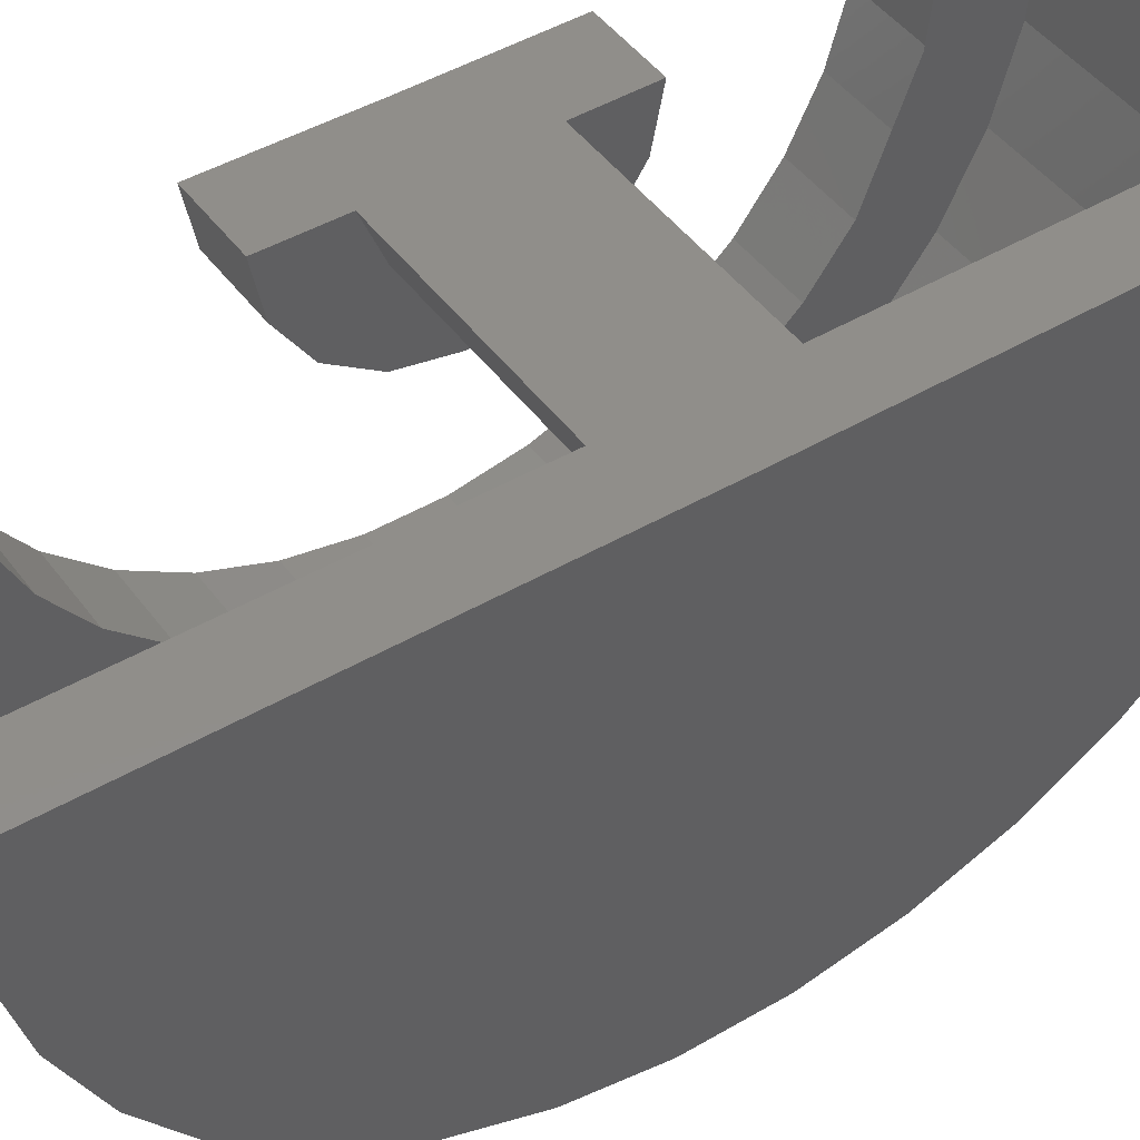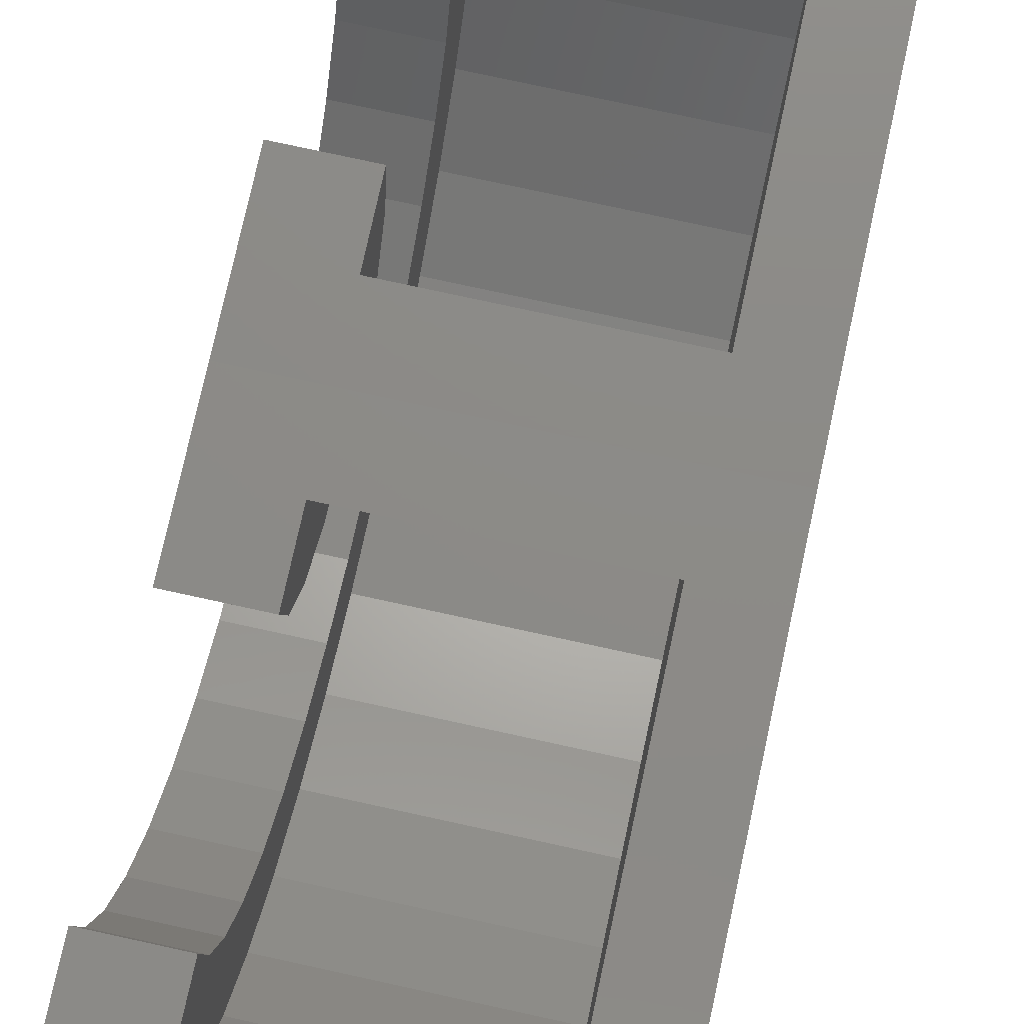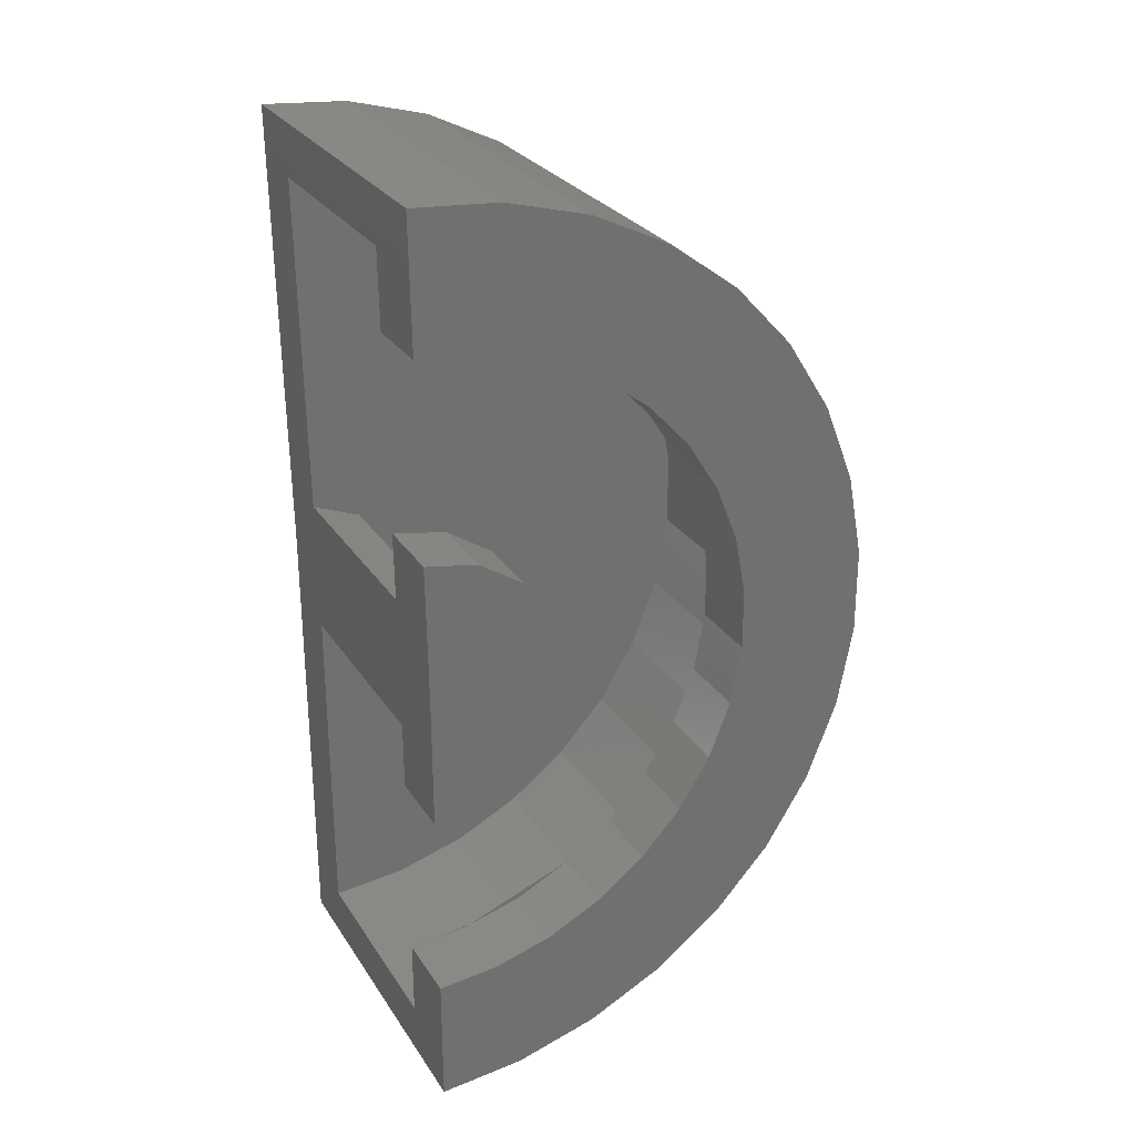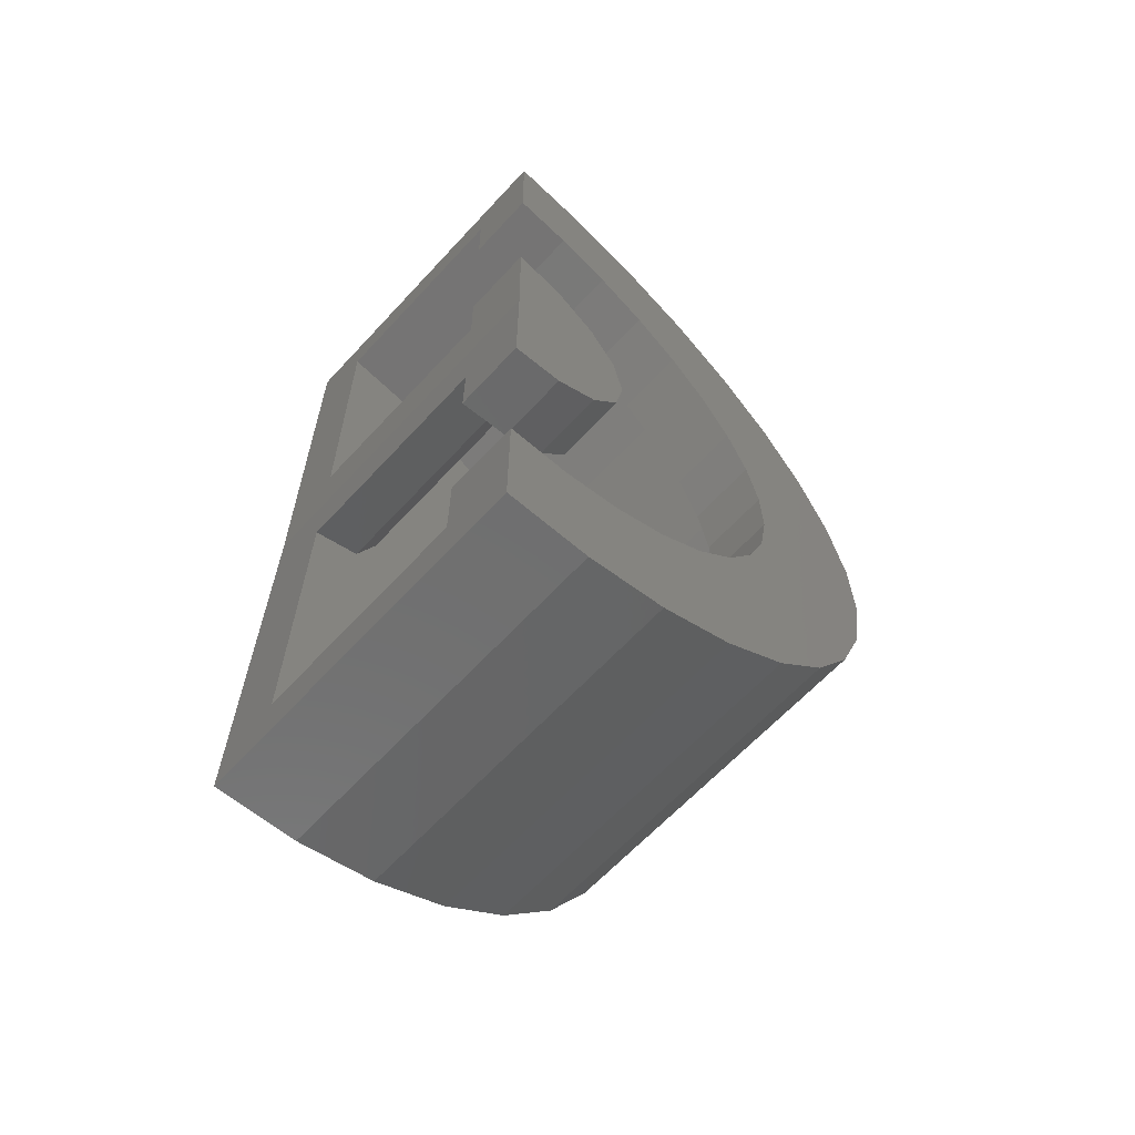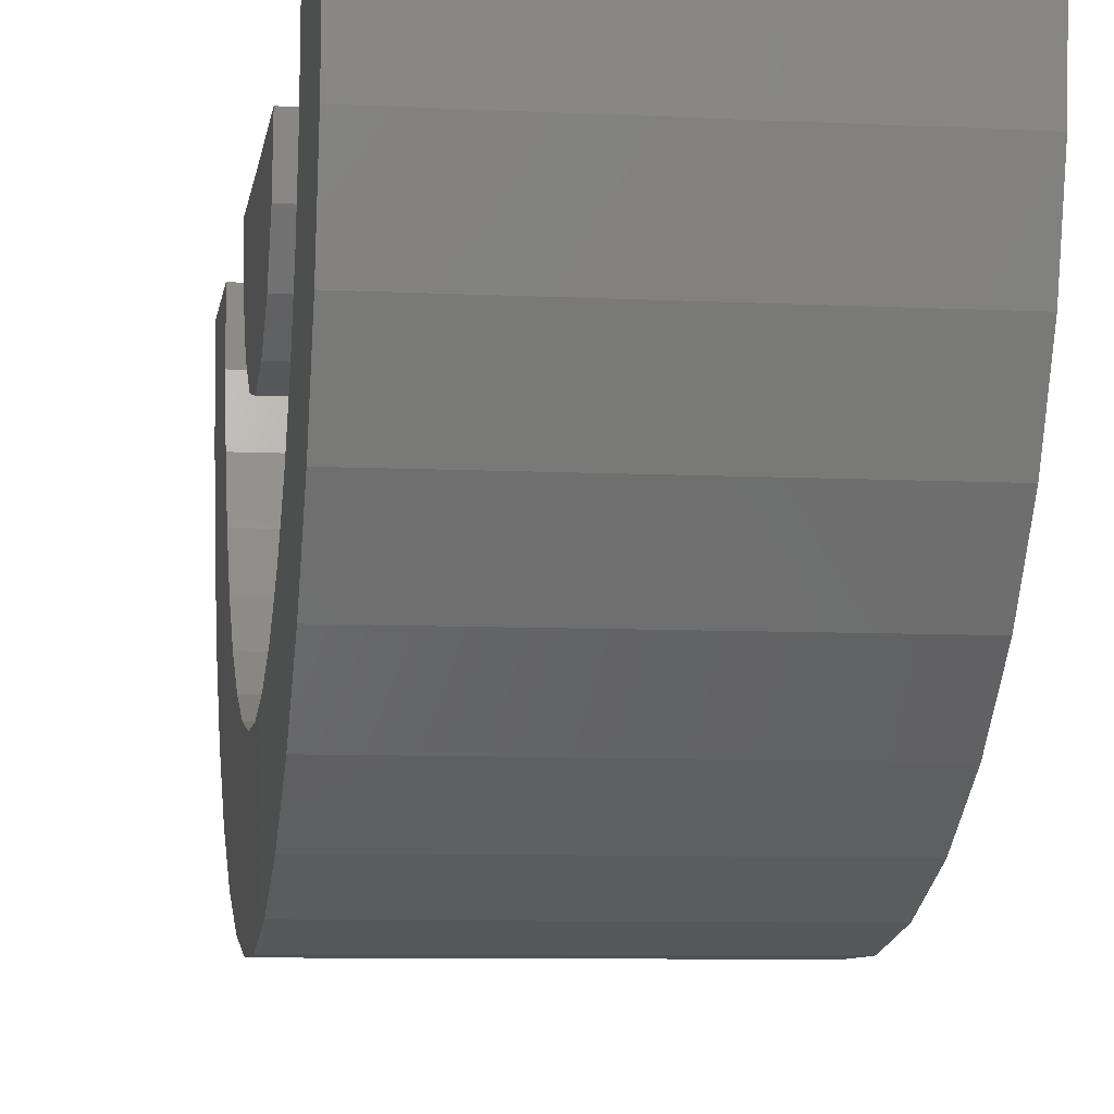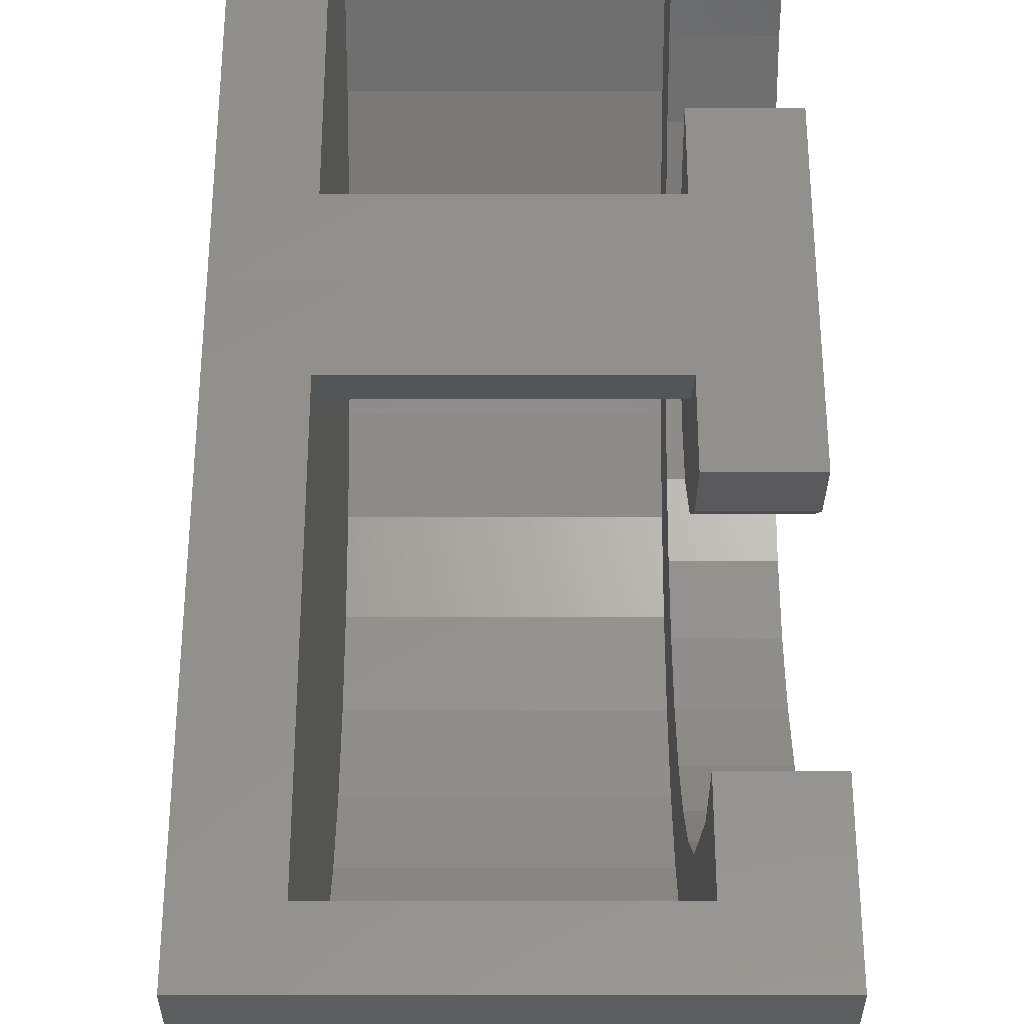
<metadata>
{"format":"stl","ext":"stl","renderer":"f3d","projection":"perspective","resolution":1024,"background":"white","views":[{"elev":46.1,"azim":55.8,"up":"+Y"},{"elev":77.3,"azim":12.3,"up":"+Y"},{"elev":27.5,"azim":-116.4,"up":"+Z"},{"elev":-64.4,"azim":-132.8,"up":"+Z"},{"elev":-7.5,"azim":-8.4,"up":"+Y"},{"elev":54.2,"azim":180.0,"up":"+Y"}]}
</metadata>
<code>
# stl→obj: 138 verts, 272 faces
v 0.004194 0.0001925 0.02344
v 0.002056 0.0001702 0.02163
v -0.007812 0.0001925 0.02344
v 0.004194 1.702e-18 0.007812
v -0.005345 0.0001702 0.02163
v -0.005345 0.0001378 0.019
v -0.007812 0.0001378 0.019
v -0.007812 9.622e-19 0.007812
v -0.005345 2.837e-05 0.01011
v 0.002056 2.837e-05 0.01011
v -0.007812 5.674e-05 0.01242
v -0.005345 5.674e-05 0.01242
v -0.007812 0 -0.007812
v 0.002056 7.191e-19 -0.006003
v 0.004194 7.394e-19 -0.007812
v -0.005345 2.633e-19 -0.006003
v -0.007812 2.735e-19 -0.003372
v -0.005345 4.254e-19 -0.003372
v 0.002056 1.428e-18 0.00551
v -0.005345 9.724e-19 0.00551
v -0.007812 6.786e-19 0.003207
v -0.005345 8.306e-19 0.003207
v -0.007812 -0.002063 -0.00318
v -0.007812 -0.005666 -0.006749
v -0.007812 -0.008254 -0.005454
v -0.007812 -0.01056 -0.003704
v -0.007812 -0.0125 -0.001558
v -0.007812 -0.004055 -0.002611
v -0.007812 -0.005908 -0.001684
v -0.007812 -0.007559 -0.0004309
v -0.007812 -0.01402 0.0009087
v -0.007812 -0.00895 0.001105
v -0.007812 -0.01505 0.003613
v -0.007812 -0.01003 0.002871
v -0.007812 -0.01077 0.004806
v -0.007812 -0.01557 0.006461
v -0.007812 -0.01073 0.01095
v -0.007812 -0.01113 0.008917
v -0.007812 -0.01555 0.009356
v -0.007812 -0.015 0.0122
v -0.007812 -0.009972 0.01288
v -0.007812 -0.01393 0.01489
v -0.007812 -0.008866 0.01463
v -0.007812 -0.007457 0.01615
v -0.007812 -0.01239 0.01734
v -0.007812 -0.005791 0.01738
v -0.007812 -0.01042 0.01946
v -0.007812 -0.003927 0.01828
v -0.007812 -0.00809 0.02118
v -0.007812 -0.001927 0.01883
v -0.007812 -0.002882 -0.007544
v -0.007812 -0.005486 0.02244
v -0.007812 -0.002693 0.0232
v -0.007812 -0.01114 0.006845
v -0.005345 -0.01113 0.008917
v -0.005345 -0.01073 0.01095
v -0.005345 -0.009972 0.01288
v -0.005345 -0.008866 0.01463
v -0.005345 -0.007457 0.01615
v -0.005345 -0.005791 0.01738
v -0.005345 -0.003927 0.01828
v -0.005345 -0.001927 0.01883
v -0.005345 -0.01114 0.006845
v -0.005345 -0.01077 0.004806
v -0.005345 -0.01003 0.002871
v -0.005345 -0.00895 0.001105
v -0.005345 -0.007559 -0.0004309
v -0.005345 -0.005908 -0.001684
v -0.005345 -0.004055 -0.002611
v -0.005345 -0.002063 -0.00318
v -0.005345 -0.007299 -0.003918
v -0.005345 -0.00501 -0.005063
v -0.005345 -0.002548 -0.005766
v -0.005345 -0.009337 -0.00237
v -0.005345 -0.01106 -0.0004734
v -0.005345 -0.01239 0.001708
v -0.005345 -0.01331 0.004099
v -0.005345 -0.01232 0.01407
v -0.005345 -0.01326 0.01169
v -0.005345 -0.01095 0.01623
v -0.005345 -0.009211 0.01811
v -0.005345 -0.007154 0.01963
v -0.005345 -0.004851 0.02075
v -0.005345 -0.002381 0.02142
v -0.005345 -0.01375 0.009177
v -0.005345 -0.01376 0.006618
v 0.002056 -0.01375 0.009177
v 0.002056 -0.01326 0.01169
v 0.002056 -0.01232 0.01407
v 0.002056 -0.01095 0.01623
v 0.002056 -0.009211 0.01811
v 0.002056 -0.007154 0.01963
v 0.002056 -0.004851 0.02075
v 0.002056 -0.002381 0.02142
v 0.002056 -0.01376 0.006618
v 0.002056 -0.01331 0.004099
v 0.002056 -0.01239 0.001708
v 0.002056 -0.01106 -0.0004734
v 0.002056 -0.009337 -0.00237
v 0.002056 -0.007299 -0.003918
v 0.002056 -0.00501 -0.005063
v 0.002056 -0.002548 -0.005766
v 0.002056 -0.002303 0.007827
v 0.002056 -0.001633 0.006189
v 0.002056 -0.001613 0.009456
v -0.005345 -0.001613 0.009456
v -0.005345 -0.002303 0.007827
v -0.005345 -0.001633 0.006189
v -0.005345 -0.003266 0.004566
v -0.005345 -0.001716 0.01209
v -0.005345 -0.001769 0.003561
v -0.005345 -0.004263 0.00607
v -0.005345 -0.003226 0.0111
v -0.005345 -0.004241 0.009608
v -0.005345 -0.004605 0.007841
v -0.007812 -0.001716 0.01209
v -0.007812 -0.003226 0.0111
v -0.007812 -0.004241 0.009608
v -0.007812 -0.004605 0.007841
v -0.007812 -0.004263 0.00607
v -0.007812 -0.003266 0.004566
v -0.007812 -0.001769 0.003561
v 0.004194 -0.01505 0.003613
v 0.004194 -0.01402 0.0009087
v 0.004194 -0.01557 0.006461
v 0.004194 -0.002693 0.0232
v 0.004194 -0.005486 0.02244
v 0.004194 -0.00809 0.02118
v 0.004194 -0.01042 0.01946
v 0.004194 -0.01239 0.01734
v 0.004194 -0.01393 0.01489
v 0.004194 -0.015 0.0122
v 0.004194 -0.01555 0.009356
v 0.004194 -0.0125 -0.001558
v 0.004194 -0.01056 -0.003704
v 0.004194 -0.008254 -0.005454
v 0.004194 -0.005666 -0.006749
v 0.004194 -0.002882 -0.007544
f 1 2 3
f 1 4 2
f 5 6 7
f 5 7 3
f 5 3 2
f 4 8 9
f 4 9 10
f 4 10 2
f 11 12 8
f 8 12 9
f 13 14 15
f 14 4 15
f 16 14 13
f 16 13 17
f 16 17 18
f 4 14 19
f 4 19 20
f 4 20 8
f 21 8 22
f 22 8 20
f 23 24 25
f 23 25 26
f 26 27 23
f 28 23 27
f 28 27 29
f 30 29 27
f 27 31 30
f 30 31 32
f 32 31 33
f 32 33 34
f 35 34 33
f 33 36 35
f 37 38 39
f 39 40 37
f 37 40 41
f 41 40 42
f 41 42 43
f 44 43 42
f 42 45 44
f 44 45 46
f 46 45 47
f 46 47 48
f 47 49 48
f 50 48 49
f 13 51 24
f 13 24 23
f 13 23 17
f 7 50 49
f 7 49 52
f 7 52 53
f 7 53 3
f 39 38 36
f 36 38 54
f 36 54 35
f 55 37 56
f 56 37 41
f 56 41 57
f 57 41 43
f 57 43 58
f 58 43 44
f 58 44 59
f 59 44 46
f 59 46 60
f 60 46 48
f 60 48 61
f 61 48 50
f 61 50 62
f 62 50 7
f 62 7 6
f 37 55 38
f 38 55 63
f 38 63 54
f 54 63 64
f 54 64 35
f 35 64 65
f 35 65 34
f 34 65 66
f 34 66 32
f 32 66 67
f 32 67 30
f 30 67 68
f 30 68 29
f 29 68 69
f 29 69 28
f 28 69 70
f 28 70 23
f 23 70 18
f 23 18 17
f 71 72 73
f 71 73 16
f 70 68 74
f 69 68 70
f 75 74 68
f 67 75 68
f 76 75 67
f 66 76 67
f 76 66 65
f 65 77 76
f 64 77 65
f 57 78 79
f 58 78 57
f 80 78 58
f 59 80 58
f 81 80 59
f 60 81 59
f 60 82 81
f 61 82 60
f 61 83 82
f 83 61 62
f 18 70 74
f 18 74 71
f 18 71 16
f 6 5 84
f 6 84 83
f 6 83 62
f 57 79 56
f 56 79 85
f 56 85 55
f 55 85 86
f 55 86 63
f 63 86 77
f 63 77 64
f 87 79 88
f 88 79 78
f 88 78 89
f 89 78 80
f 89 80 90
f 90 80 81
f 90 81 91
f 91 81 82
f 91 82 92
f 92 82 83
f 92 83 93
f 93 83 84
f 93 84 94
f 94 84 5
f 94 5 2
f 79 87 85
f 85 87 95
f 85 95 86
f 86 95 96
f 86 96 77
f 77 96 97
f 77 97 76
f 76 97 98
f 76 98 75
f 75 98 99
f 75 99 74
f 74 99 100
f 74 100 71
f 71 100 101
f 71 101 72
f 72 101 102
f 72 102 73
f 73 102 14
f 73 14 16
f 14 102 100
f 102 101 100
f 103 104 95
f 95 87 103
f 103 87 105
f 105 87 88
f 19 14 100
f 19 100 99
f 19 99 98
f 19 98 97
f 19 97 96
f 19 96 95
f 19 95 104
f 10 105 88
f 10 88 89
f 10 89 90
f 10 90 91
f 10 91 92
f 10 92 93
f 10 93 94
f 10 94 2
f 10 9 105
f 105 9 106
f 105 106 103
f 103 106 107
f 103 107 104
f 104 107 108
f 104 108 19
f 19 108 20
f 108 109 20
f 109 22 20
f 110 106 12
f 106 9 12
f 109 111 22
f 112 109 108
f 110 113 106
f 113 114 106
f 106 114 115
f 106 115 107
f 107 115 112
f 107 112 108
f 12 11 110
f 110 11 116
f 110 116 113
f 113 116 117
f 113 117 114
f 114 117 118
f 114 118 115
f 115 118 119
f 115 119 112
f 112 119 120
f 112 120 109
f 109 120 121
f 109 121 111
f 111 121 122
f 111 122 22
f 22 122 21
f 21 121 8
f 21 122 121
f 8 121 120
f 8 120 119
f 8 119 118
f 8 118 117
f 8 117 116
f 8 116 11
f 123 124 125
f 4 1 126
f 4 126 127
f 4 127 128
f 4 128 129
f 4 129 130
f 4 130 131
f 4 131 132
f 4 132 133
f 4 133 125
f 4 125 124
f 4 124 134
f 4 134 135
f 4 135 136
f 4 136 137
f 4 137 138
f 4 138 15
f 1 3 126
f 126 3 53
f 126 53 127
f 127 53 52
f 127 52 128
f 128 52 49
f 128 49 129
f 129 49 47
f 129 47 130
f 130 47 45
f 130 45 131
f 131 45 42
f 131 42 132
f 132 42 40
f 132 40 133
f 133 40 39
f 133 39 125
f 125 39 36
f 125 36 123
f 123 36 33
f 123 33 124
f 124 33 31
f 124 31 134
f 134 31 27
f 134 27 135
f 135 27 26
f 135 26 136
f 136 26 25
f 136 25 137
f 137 25 24
f 137 24 138
f 138 24 51
f 138 51 15
f 15 51 13

</code>
